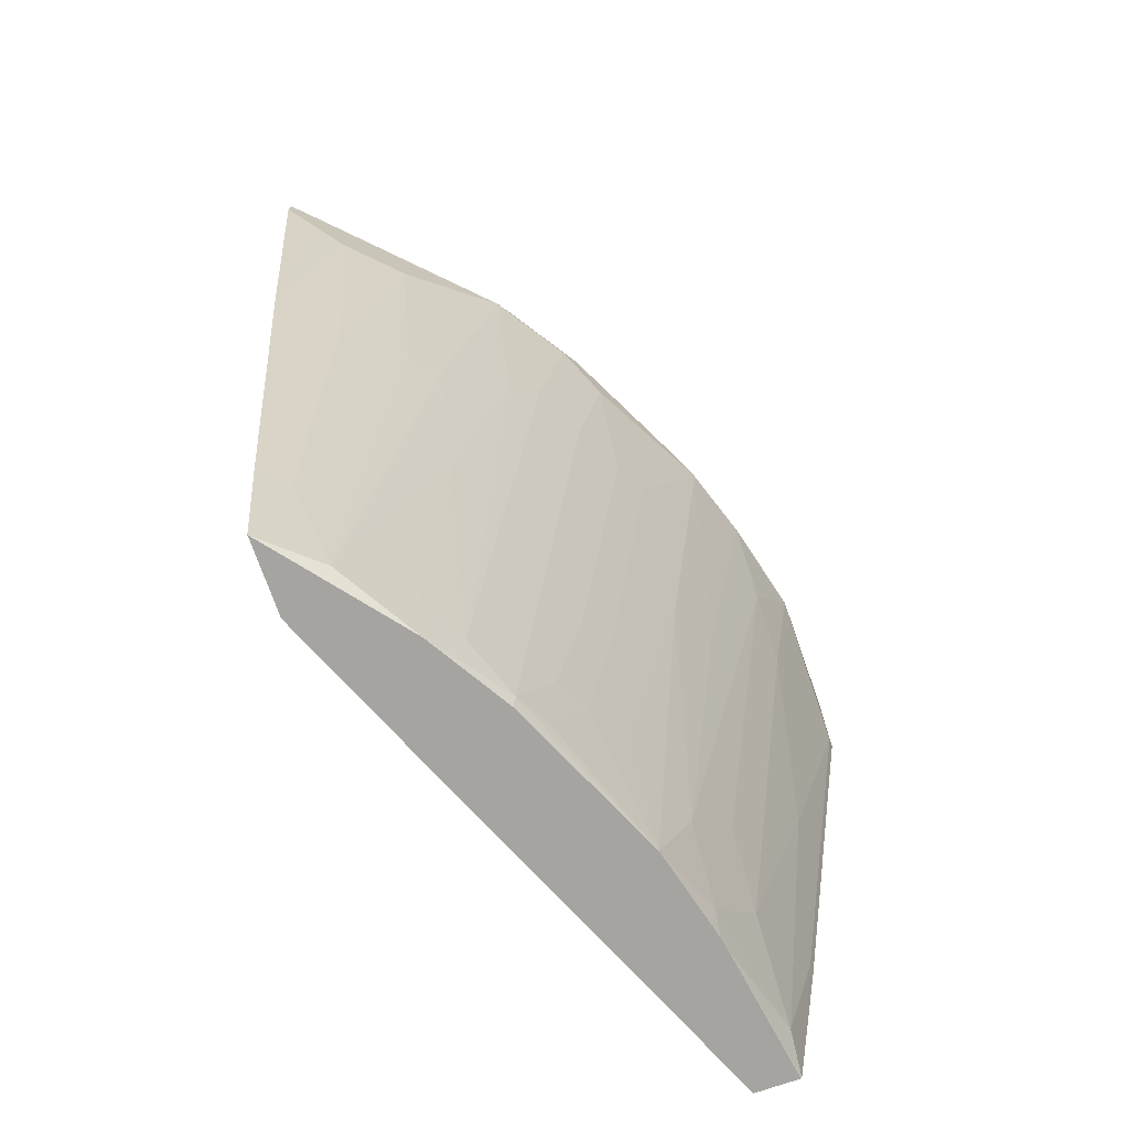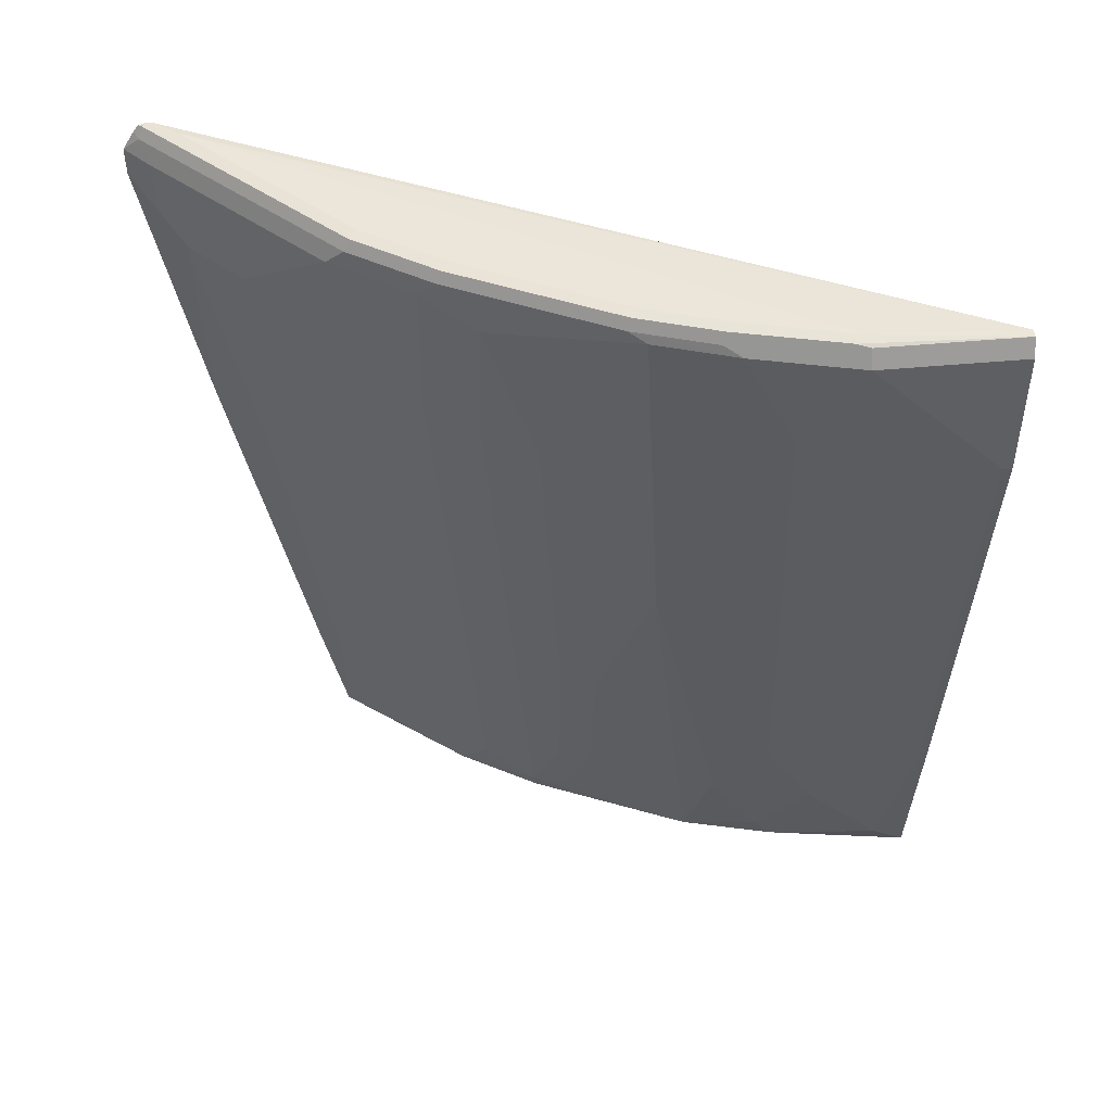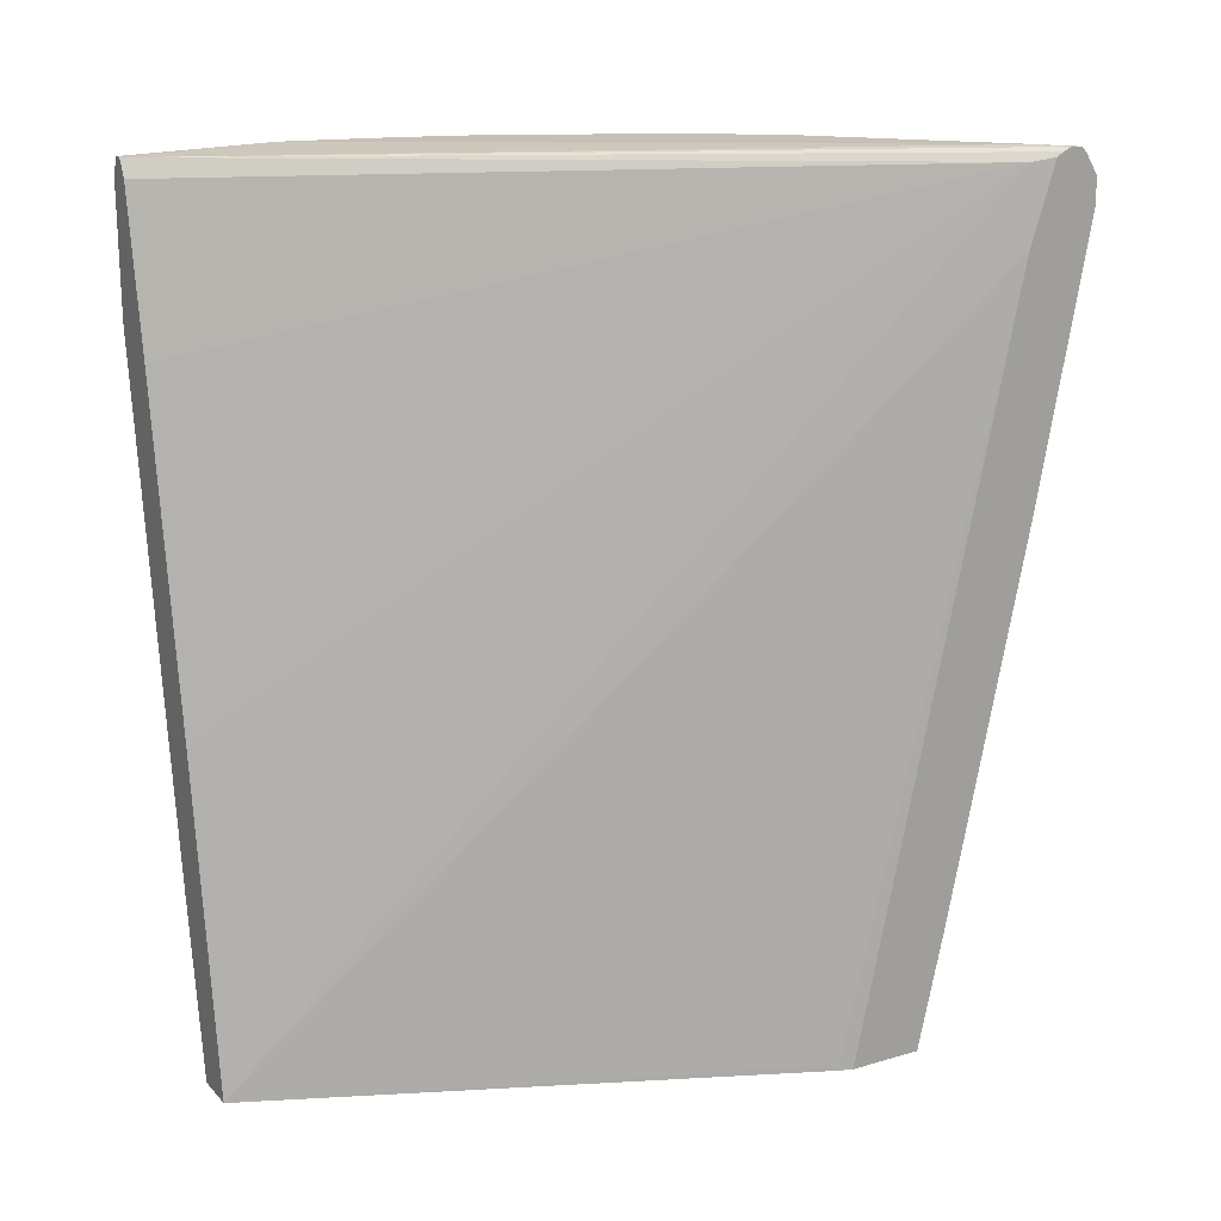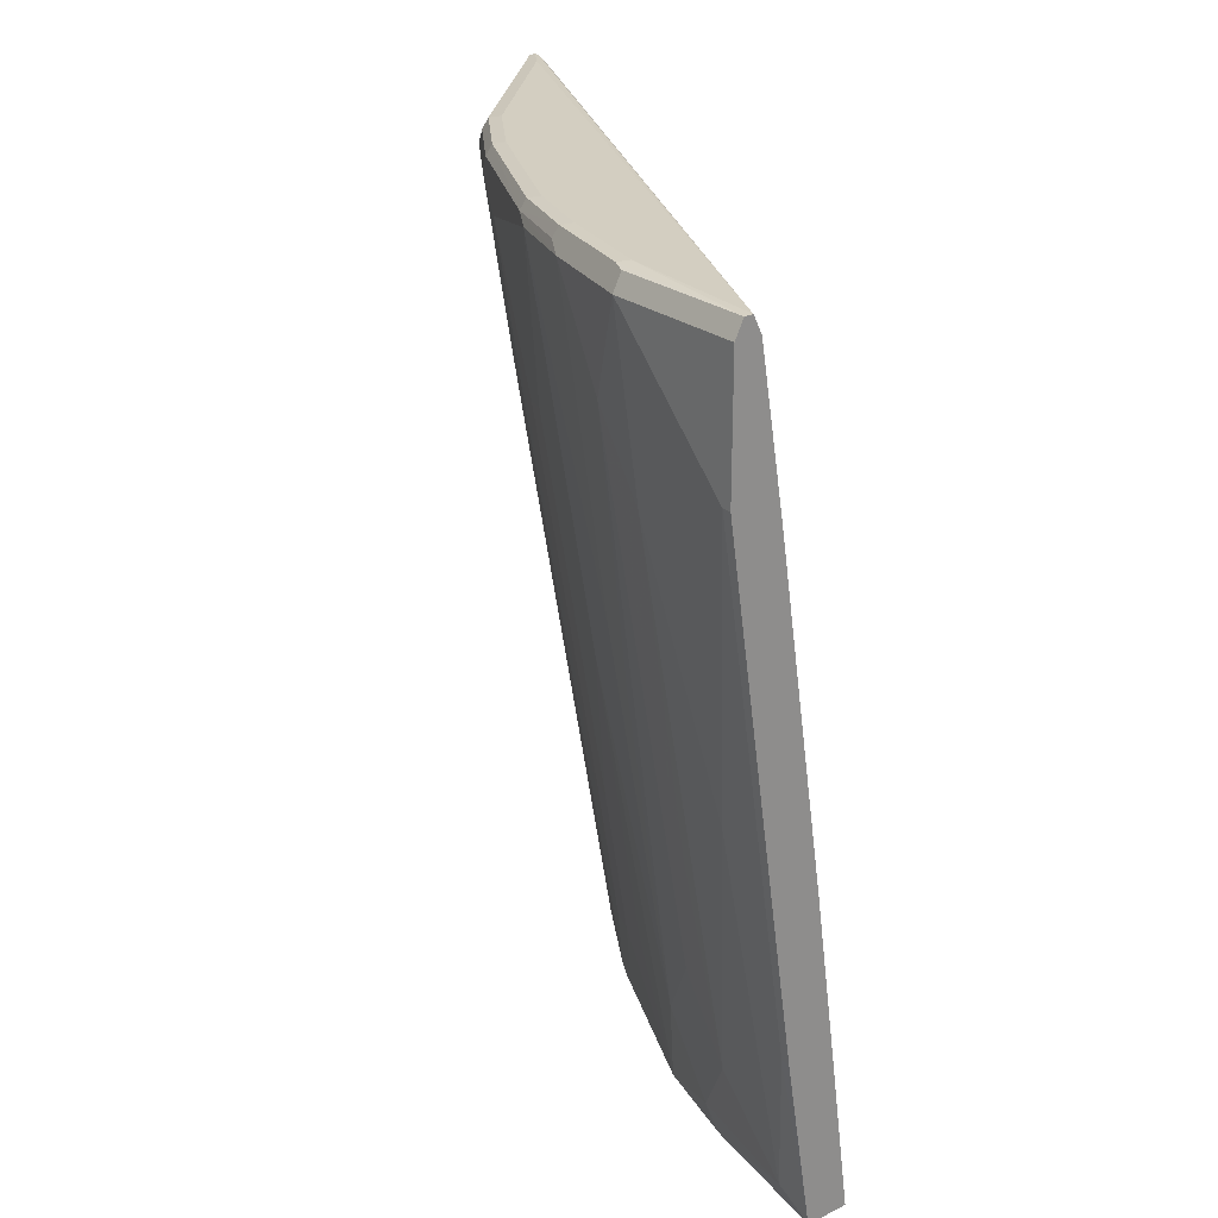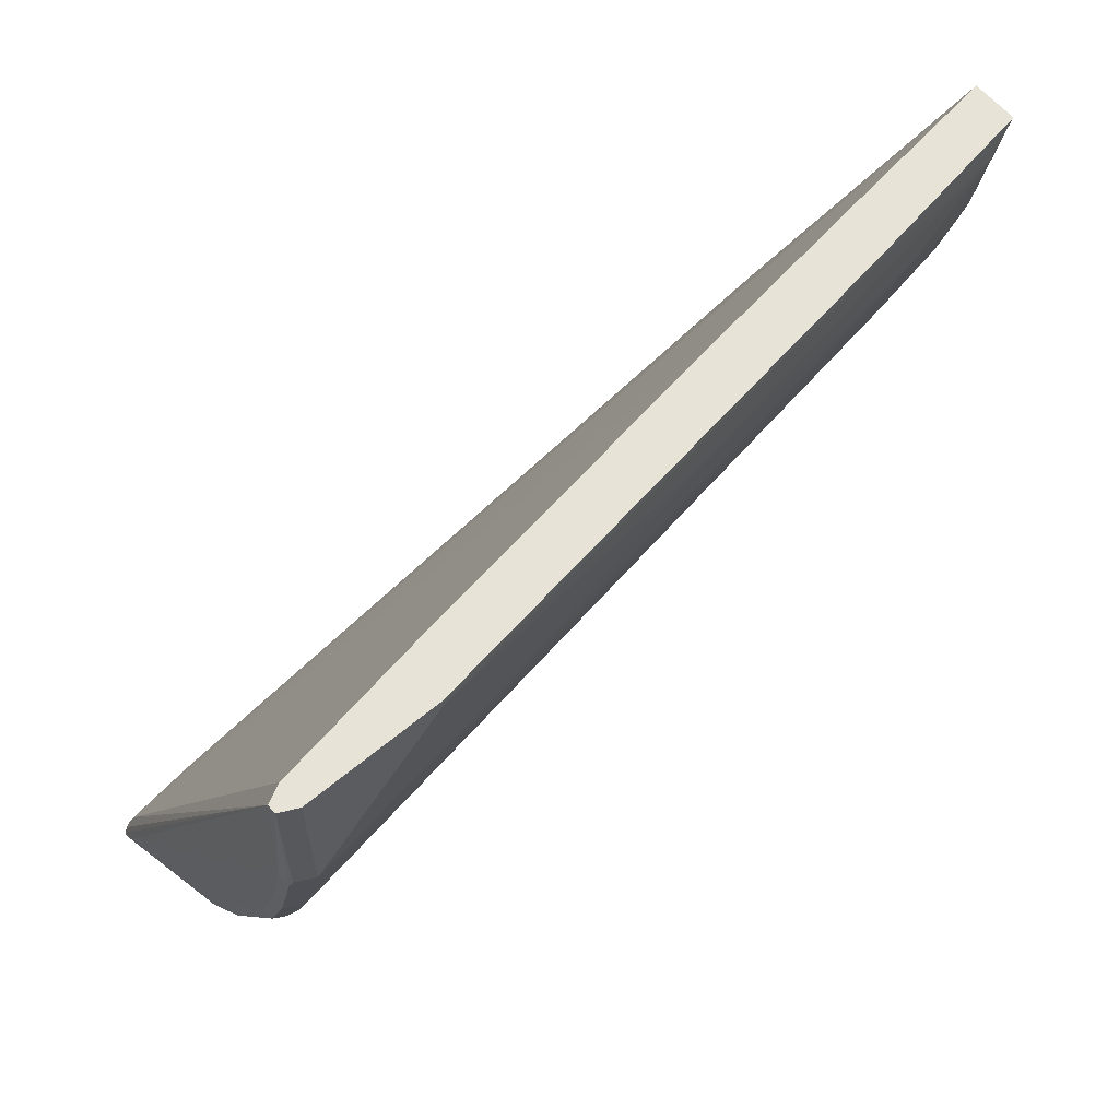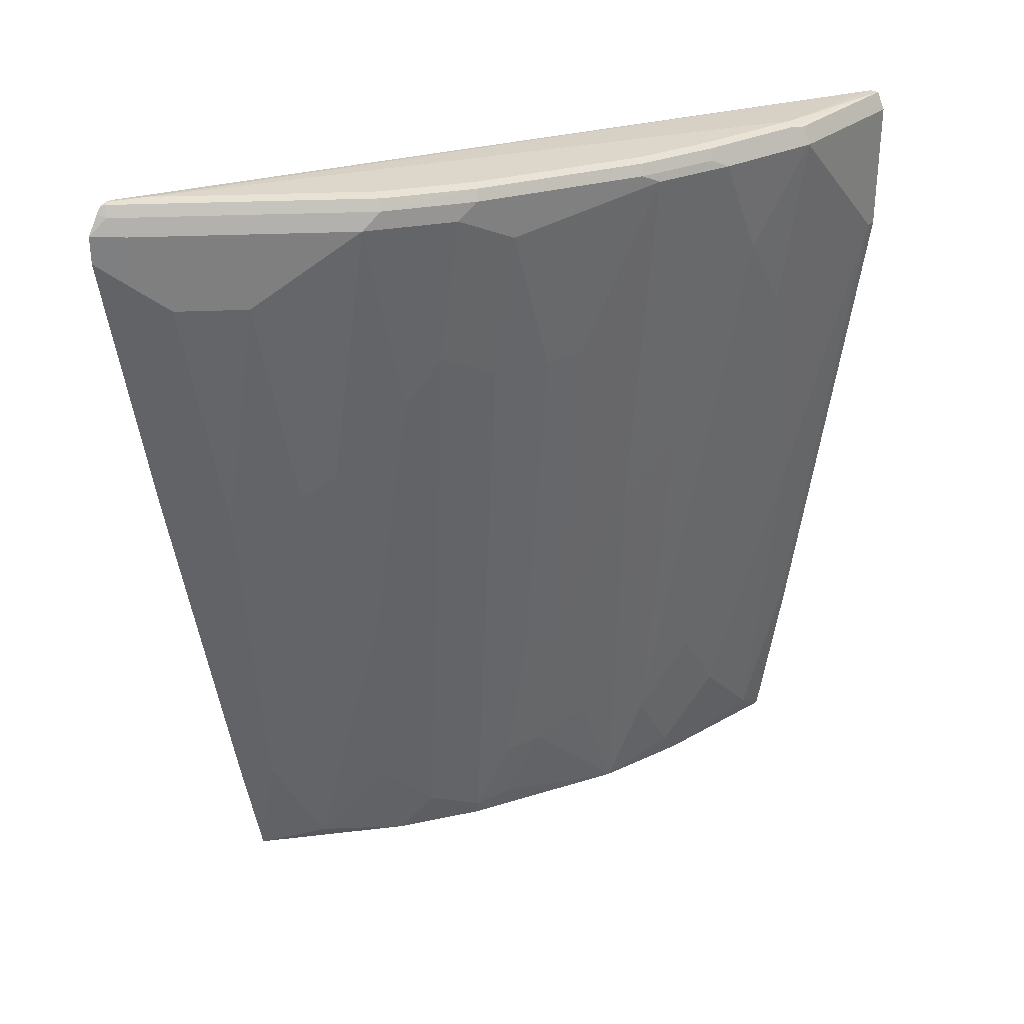
<metadata>
{"format":"obj","ext":"obj","renderer":"f3d","projection":"perspective","resolution":1024,"background":"white","views":[{"elev":-73.2,"azim":-160.7,"up":"+Y"},{"elev":47.1,"azim":-96.0,"up":"+Y"},{"elev":18.4,"azim":60.8,"up":"+Y"},{"elev":25.0,"azim":-38.2,"up":"+Y"},{"elev":62.0,"azim":-130.3,"up":"+Z"},{"elev":30.6,"azim":-138.6,"up":"+Y"}]}
</metadata>
<code>
v -0.6399 0.7245 -0.04199
v -0.4181 0.7241 -0.4884
v -0.4181 0.7264 -0.4938
v -0.431 0.7271 -0.4786
v -0.6372 0.7271 -0.1296
v -0.6452 0.7245 -0.04199
v -0.6346 0.7139 -0.04199
v -0.4231 0.7192 -0.4706
v -0.4181 0.7214 -0.4843
v -0.4181 0.7264 -0.4975
v -0.5262 0.7271 -0.3834
v -0.4204 0.7258 -0.4997
v -0.4839 0.7258 -0.4363
v -0.6214 0.7271 -0.193
v -0.6425 0.7258 -0.1349
v -0.6452 0.7245 -0.1269
v -0.6504 0.7139 -0.04199
v -0.6187 0.6187 -0.04199
v -0.4181 0.6731 -0.4691
v -0.4181 0.7093 -0.4805
v -0.587 0.4125 -0.04199
v -0.5711 0.3015 -0.04199
v -0.558 0.2076 -0.04199
v -0.4181 0.7252 -0.502
v -0.5579 0.7271 -0.3358
v -0.5315 0.7258 -0.3887
v -0.5632 0.7258 -0.3411
v -0.4231 0.7192 -0.5024
v -0.6055 0.7271 -0.2406
v -0.6266 0.7258 -0.1983
v -0.6346 0.7139 -0.1904
v -0.6504 0.7139 -0.1269
v -0.6504 0.6346 -0.04199
v -0.4231 0.2116 -0.3596
v -0.4211 0.2076 -0.3635
v -0.4181 0.4238 -0.417
v -0.5845 0.2076 -0.04199
v -0.4181 0.7213 -0.5048
v -0.5738 0.7271 -0.3041
v -0.5183 0.7192 -0.4072
v -0.5341 0.7192 -0.3913
v -0.6108 0.7258 -0.2459
v -0.5658 0.7192 -0.3437
v -0.6134 0.7192 -0.2486
v -0.4181 0.7093 -0.5122
v -0.4336 0.7086 -0.4971
v -0.513 0.7086 -0.4178
v -0.6293 0.7192 -0.201
v -0.6346 0.6504 -0.1587
v -0.6187 0.7139 -0.238
v -0.6029 0.5076 -0.1904
v -0.6504 0.698 -0.1111
v -0.6346 0.6028 -0.1269
v -0.6504 0.6346 -0.0476
v -0.6029 0.3173 -0.04199
v -0.4181 0.2076 -0.3721
v -0.5849 0.2083 -0.04199
v -0.5711 0.2076 -0.1269
v -0.5288 0.7086 -0.4019
v -0.5605 0.7086 -0.3543
v -0.5711 0.7139 -0.3332
v -0.5764 0.6928 -0.3226
v -0.4181 0.6923 -0.5122
v -0.4336 0.6769 -0.4971
v -0.513 0.6928 -0.4178
v -0.6029 0.4759 -0.1745
v -0.5711 0.2697 -0.1745
v -0.587 0.3173 -0.1428
v -0.6029 0.3966 -0.1269
v -0.587 0.6028 -0.2697
v -0.587 0.4759 -0.2221
v -0.6504 0.6663 -0.07937
v -0.6346 0.587 -0.1111
v -0.587 0.2697 -0.1111
v -0.6187 0.4442 -0.07937
v -0.6346 0.5394 -0.06348
v -0.6029 0.3173 -0.0476
v -0.4181 0.2076 -0.417
v -0.587 0.2221 -0.06348
v -0.5698 0.2076 -0.1337
v -0.5447 0.6769 -0.3702
v -0.4971 0.5341 -0.4019
v -0.5288 0.5817 -0.3702
v -0.5447 0.6134 -0.3543
v -0.5605 0.5976 -0.3226
v -0.5288 0.312 -0.2908
v -0.5288 0.2644 -0.275
v -0.5764 0.5976 -0.2908
v -0.4181 0.5189 -0.4805
v -0.4495 0.661 -0.4812
v -0.4812 0.661 -0.4495
v -0.4812 0.5182 -0.4178
v -0.5553 0.2076 -0.1904
v -0.5711 0.2221 -0.1428
v -0.5447 0.3596 -0.275
v -0.5553 0.3649 -0.2538
v -0.5553 0.2856 -0.2221
v -0.6346 0.5552 -0.07937
v -0.587 0.238 -0.07937
v -0.4181 0.281 -0.4329
v -0.4318 0.2076 -0.4
v -0.4495 0.2168 -0.386
v -0.4336 0.2803 -0.4178
v -0.5678 0.2076 -0.1415
v -0.4971 0.4072 -0.3702
v -0.4971 0.2327 -0.3226
v -0.513 0.2168 -0.2908
v -0.5315 0.2459 -0.2618
v -0.5394 0.2697 -0.2538
v -0.4181 0.4397 -0.4646
v -0.4495 0.5023 -0.4495
v -0.4495 0.3596 -0.4178
v -0.5235 0.2221 -0.2697
v -0.5111 0.2076 -0.289
v -0.4812 0.2076 -0.3384
v -0.4812 0.2644 -0.3543
f 57 77 79
f 60 84 62
f 60 83 84
f 60 81 83
f 59 83 81
f 58 79 80
f 59 92 82
f 59 65 92
f 59 81 60
f 60 62 61
f 59 82 83
f 62 84 85
f 67 93 94
f 62 107 86
f 62 86 87
f 62 87 88
f 62 88 70
f 63 89 64
f 64 90 91
f 64 91 65
f 64 89 90
f 65 91 92
f 67 94 74
f 57 79 58
f 62 85 107
f 55 77 57
f 44 61 62
f 54 76 79
f 67 74 68
f 43 61 44
f 44 62 50
f 45 63 64
f 45 64 46
f 46 64 65
f 46 65 47
f 47 65 59
f 49 51 66
f 49 66 67
f 49 67 68
f 49 68 69
f 49 69 53
f 50 62 70
f 50 70 71
f 50 71 51
f 51 71 67
f 51 67 66
f 52 73 98
f 52 98 72
f 53 69 74
f 53 74 75
f 53 75 73
f 54 72 98
f 54 98 76
f 54 79 77
f 67 71 93
f 105 116 106
f 70 88 95
f 87 95 88
f 89 110 90
f 90 110 111
f 90 111 91
f 91 111 92
f 92 111 112
f 92 112 102
f 93 108 113
f 93 113 107
f 93 107 114
f 93 104 94
f 93 97 109
f 93 109 108
f 96 109 97
f 100 103 111
f 100 111 110
f 101 115 102
f 102 112 103
f 102 115 116
f 102 116 105
f 103 112 111
f 43 60 61
f 106 116 115
f 106 115 107
f 107 115 114
f 87 96 95
f 68 74 69
f 87 109 96
f 87 113 108
f 70 95 96
f 70 96 71
f 71 96 97
f 71 97 93
f 73 75 98
f 74 94 99
f 74 99 75
f 75 99 79
f 75 79 76
f 75 76 98
f 78 101 102
f 78 102 103
f 78 103 100
f 79 99 94
f 79 94 80
f 80 94 104
f 82 92 102
f 82 102 105
f 82 105 83
f 83 105 106
f 83 106 84
f 84 106 107
f 84 107 85
f 86 107 87
f 87 107 113
f 87 108 109
f 41 60 43
f 41 59 60
f 1 5 6
f 2 10 3
f 2 8 9
f 4 11 25
f 4 25 39
f 4 39 29
f 4 29 14
f 4 14 5
f 4 10 12
f 4 12 13
f 4 13 26
f 4 26 11
f 5 14 15
f 5 15 6
f 6 15 16
f 6 16 32
f 6 32 17
f 7 18 8
f 8 19 20
f 8 20 9
f 8 18 21
f 8 21 22
f 8 22 23
f 8 23 19
f 10 24 12
f 11 26 27
f 2 24 10
f 11 27 25
f 2 38 24
f 2 63 45
f 1 2 3
f 1 3 4
f 1 4 5
f 40 59 41
f 1 6 17
f 1 17 33
f 1 33 55
f 1 55 57
f 1 57 37
f 1 37 23
f 1 23 22
f 1 22 21
f 1 21 18
f 1 18 7
f 1 7 8
f 1 8 2
f 2 9 20
f 2 20 19
f 2 19 36
f 2 36 56
f 2 56 78
f 2 78 100
f 2 100 110
f 2 110 89
f 2 89 63
f 2 45 38
f 12 24 28
f 3 10 4
f 13 28 40
f 27 42 29
f 27 29 39
f 27 41 43
f 27 43 44
f 27 44 42
f 28 45 46
f 28 46 47
f 28 47 40
f 28 38 45
f 30 42 44
f 30 44 48
f 30 48 31
f 31 49 32
f 31 48 44
f 31 44 50
f 31 50 51
f 31 51 49
f 32 49 53
f 32 53 73
f 32 73 52
f 33 54 77
f 33 77 55
f 12 28 13
f 37 57 58
f 40 47 59
f 26 41 27
f 26 40 41
f 35 56 36
f 24 38 28
f 25 27 39
f 13 40 26
f 14 42 30
f 14 30 15
f 15 30 31
f 15 31 32
f 15 32 16
f 17 32 52
f 17 52 72
f 17 72 54
f 17 54 33
f 19 23 34
f 19 34 35
f 14 29 42
f 23 37 58
f 19 35 36
f 23 35 34
f 23 78 56
f 23 101 78
f 23 115 101
f 23 56 35
f 23 93 114
f 23 104 93
f 23 80 104
f 23 58 80
f 23 114 115

</code>
